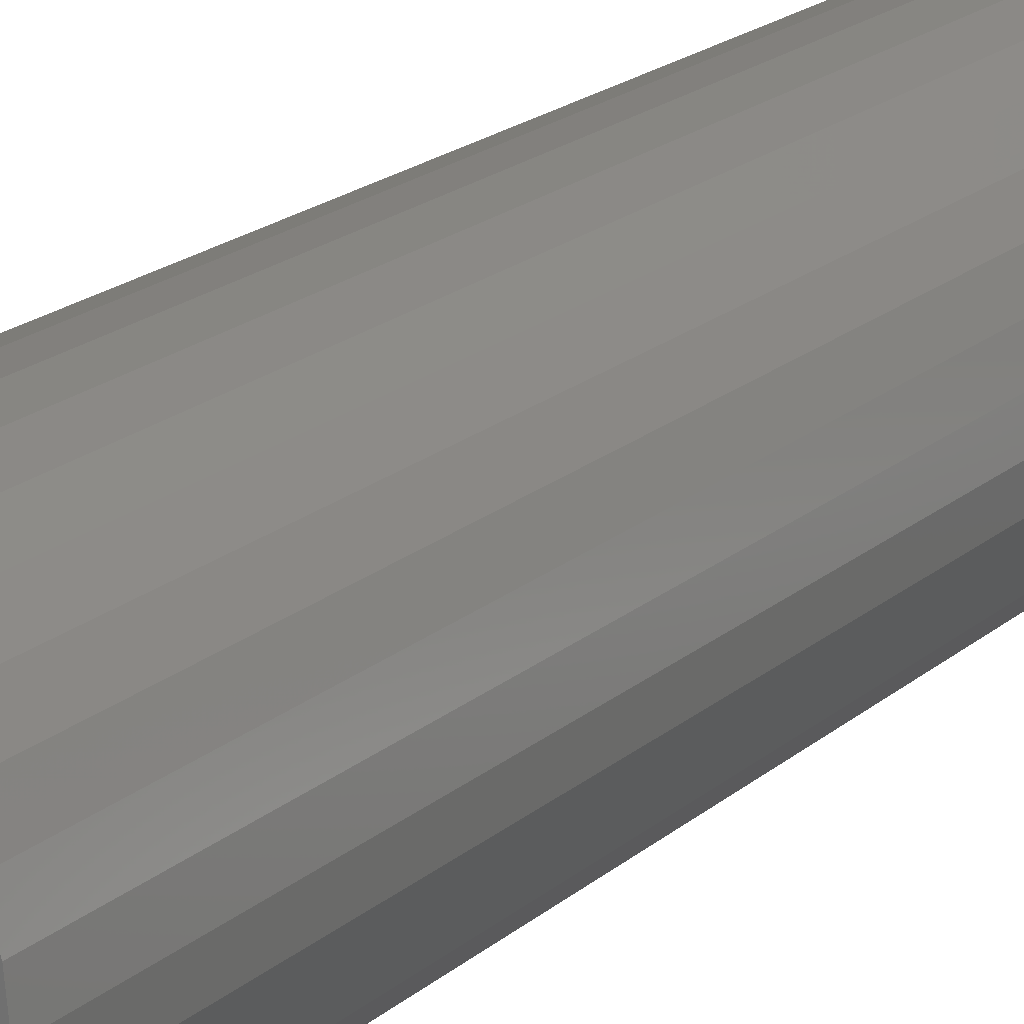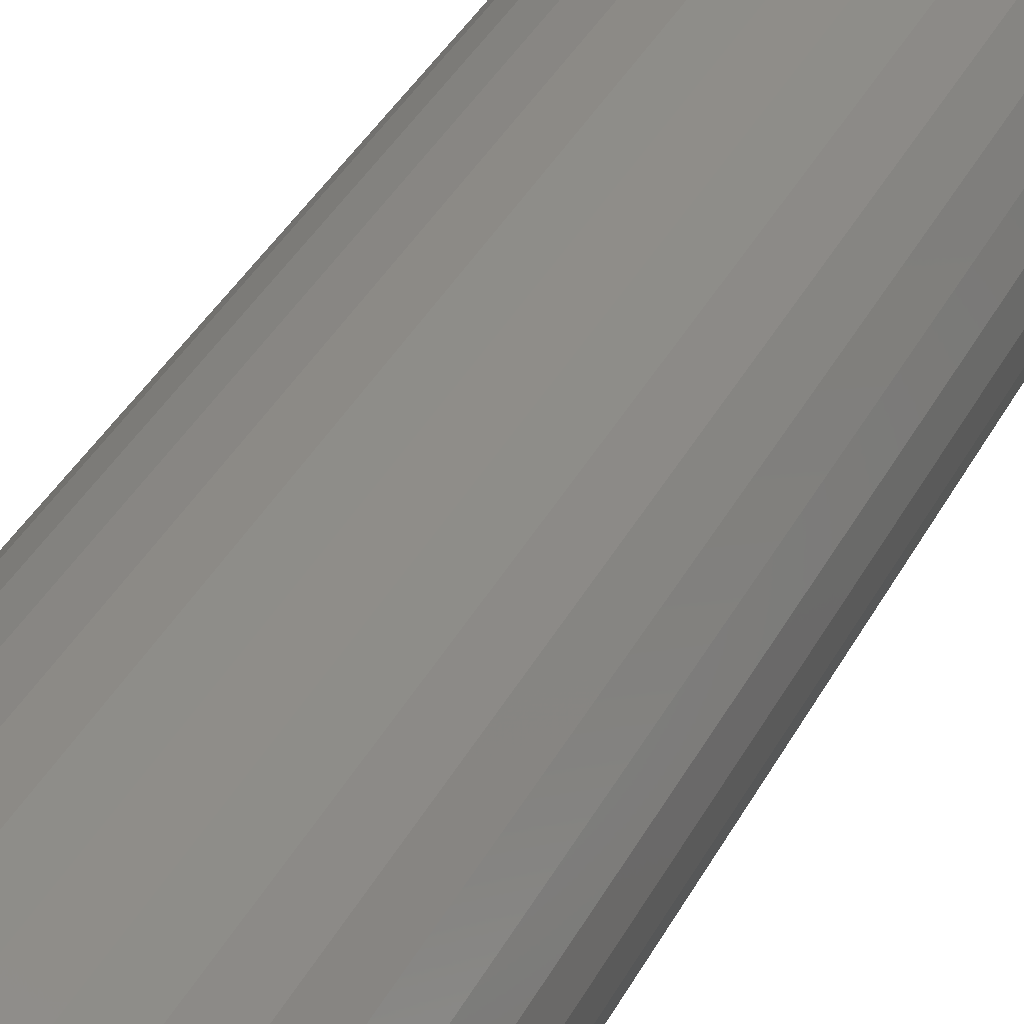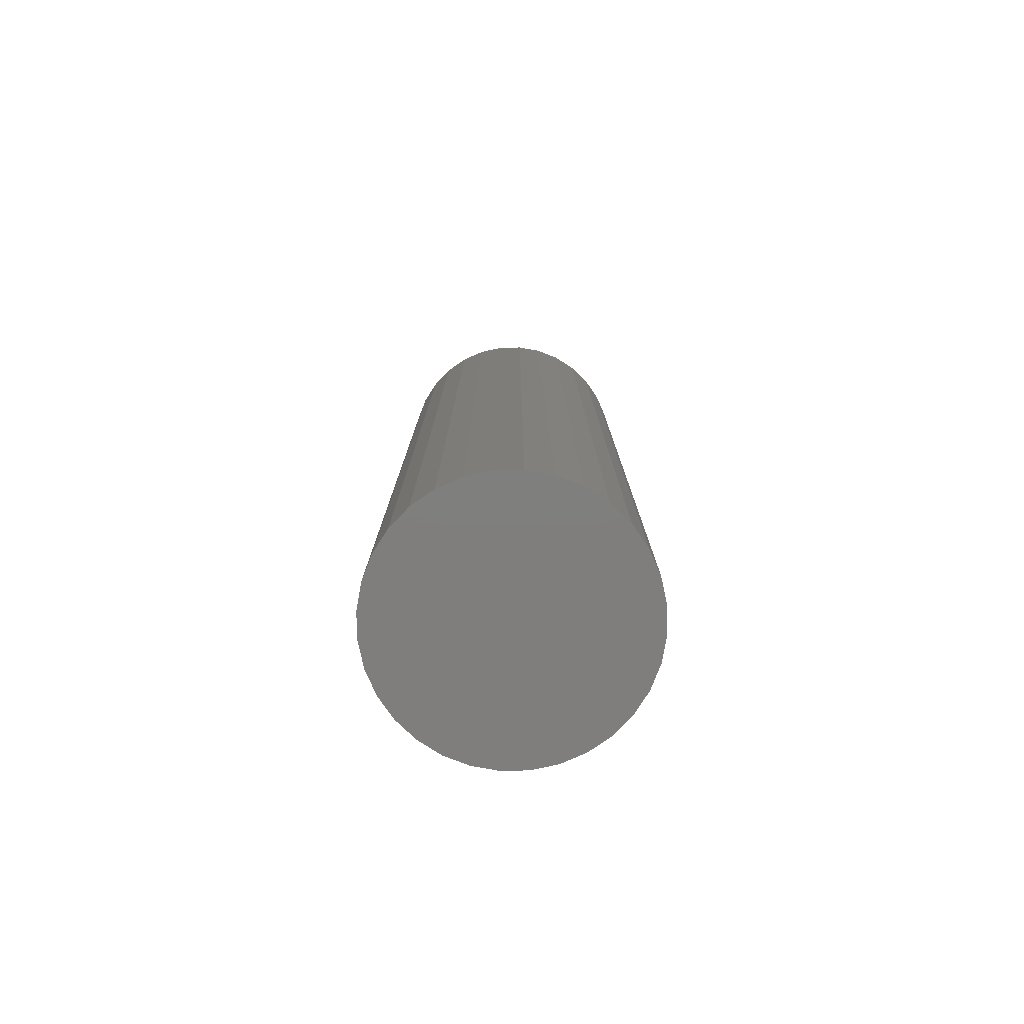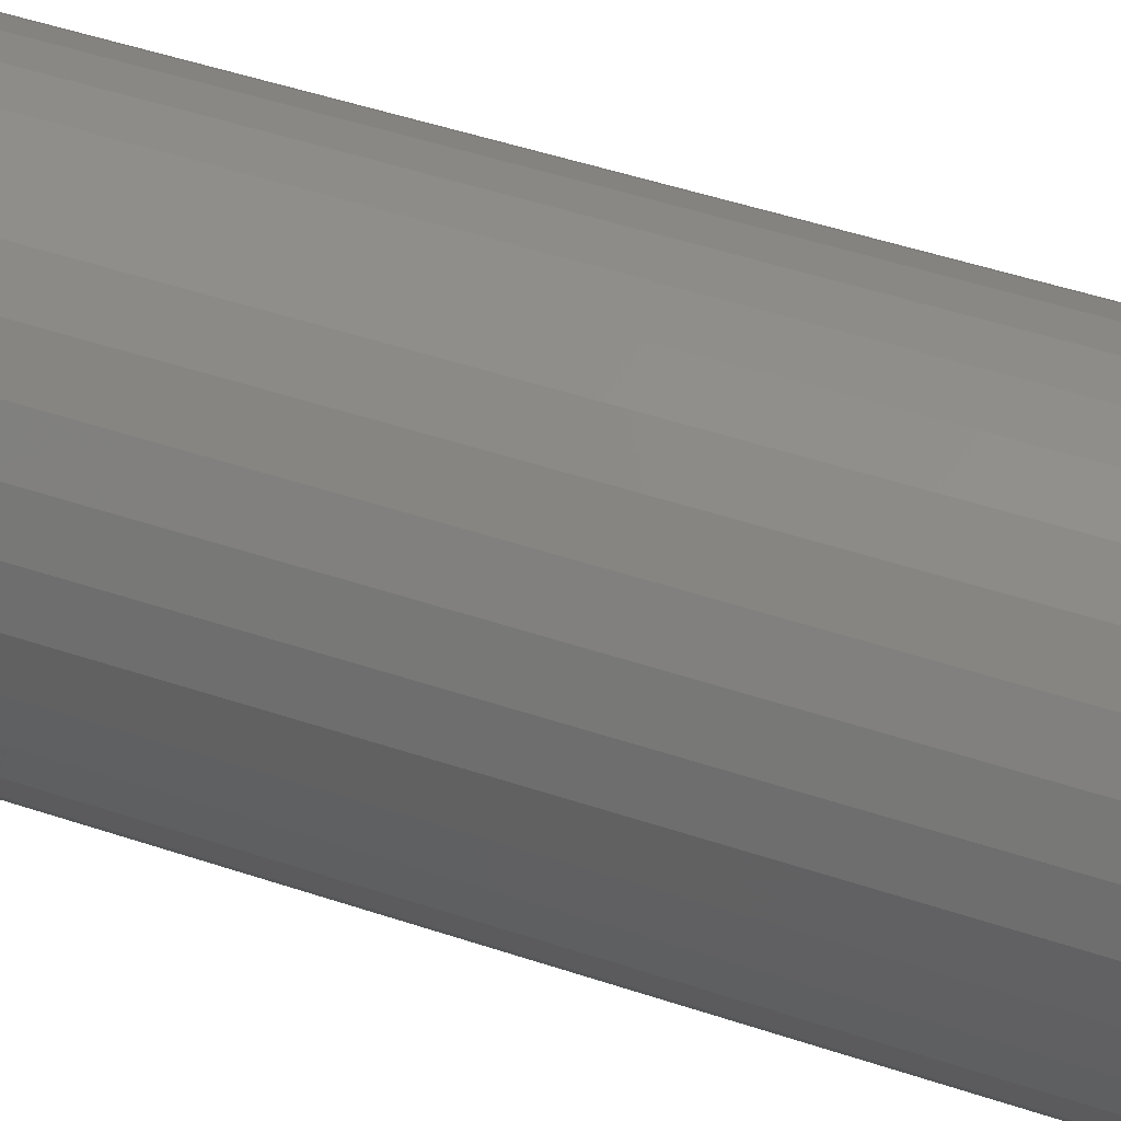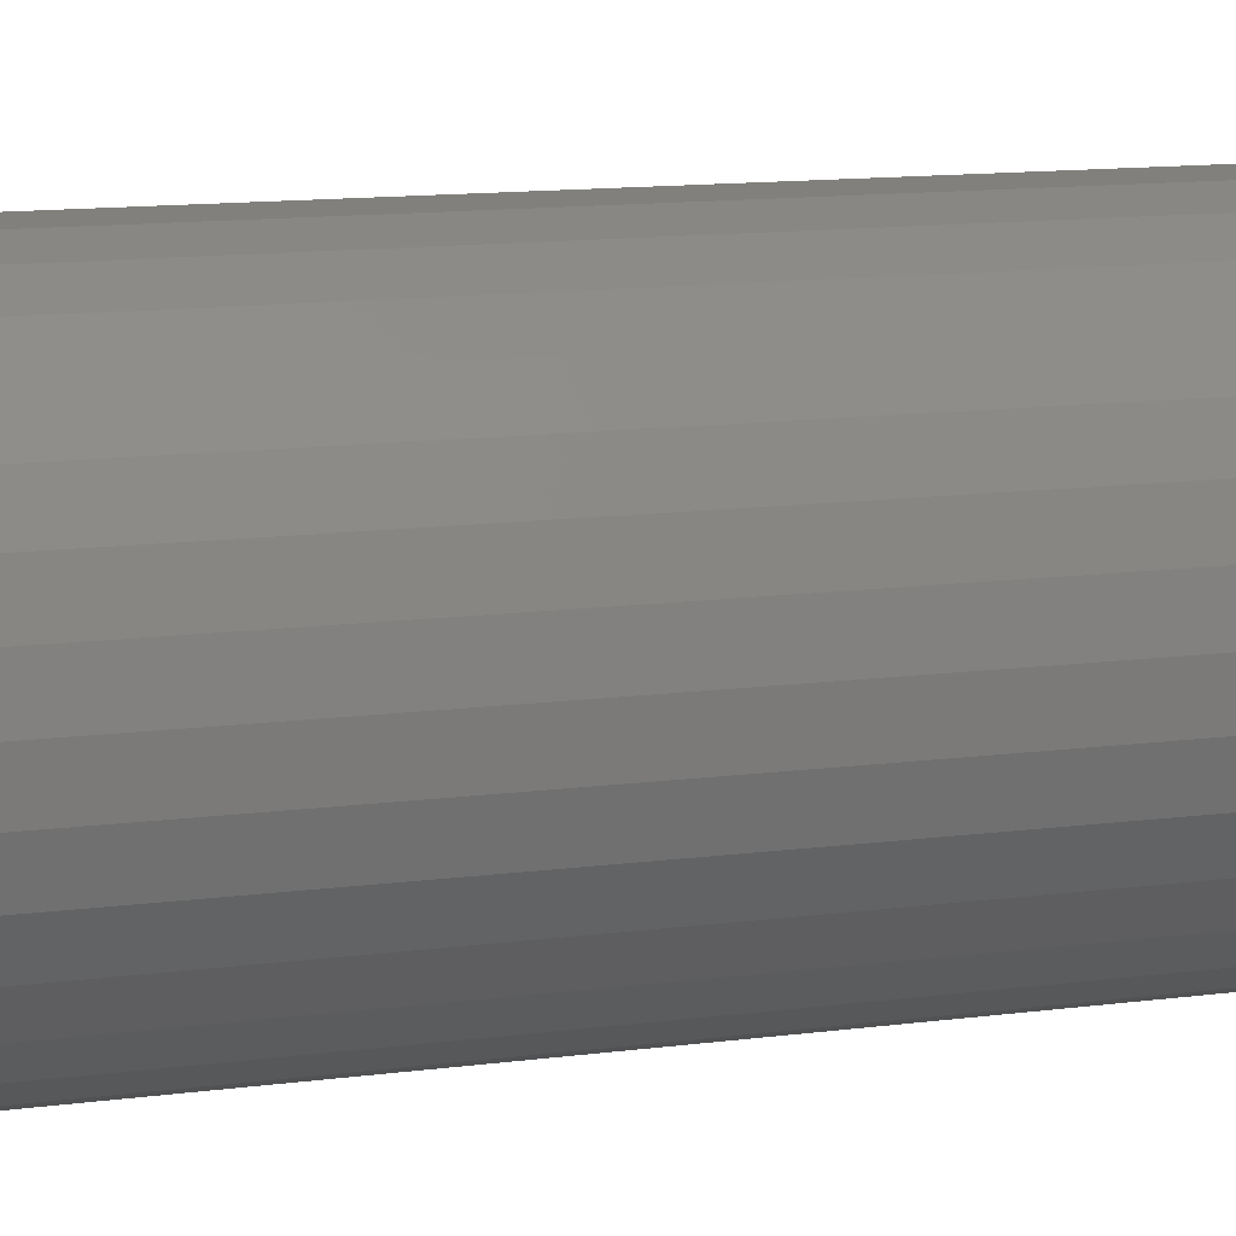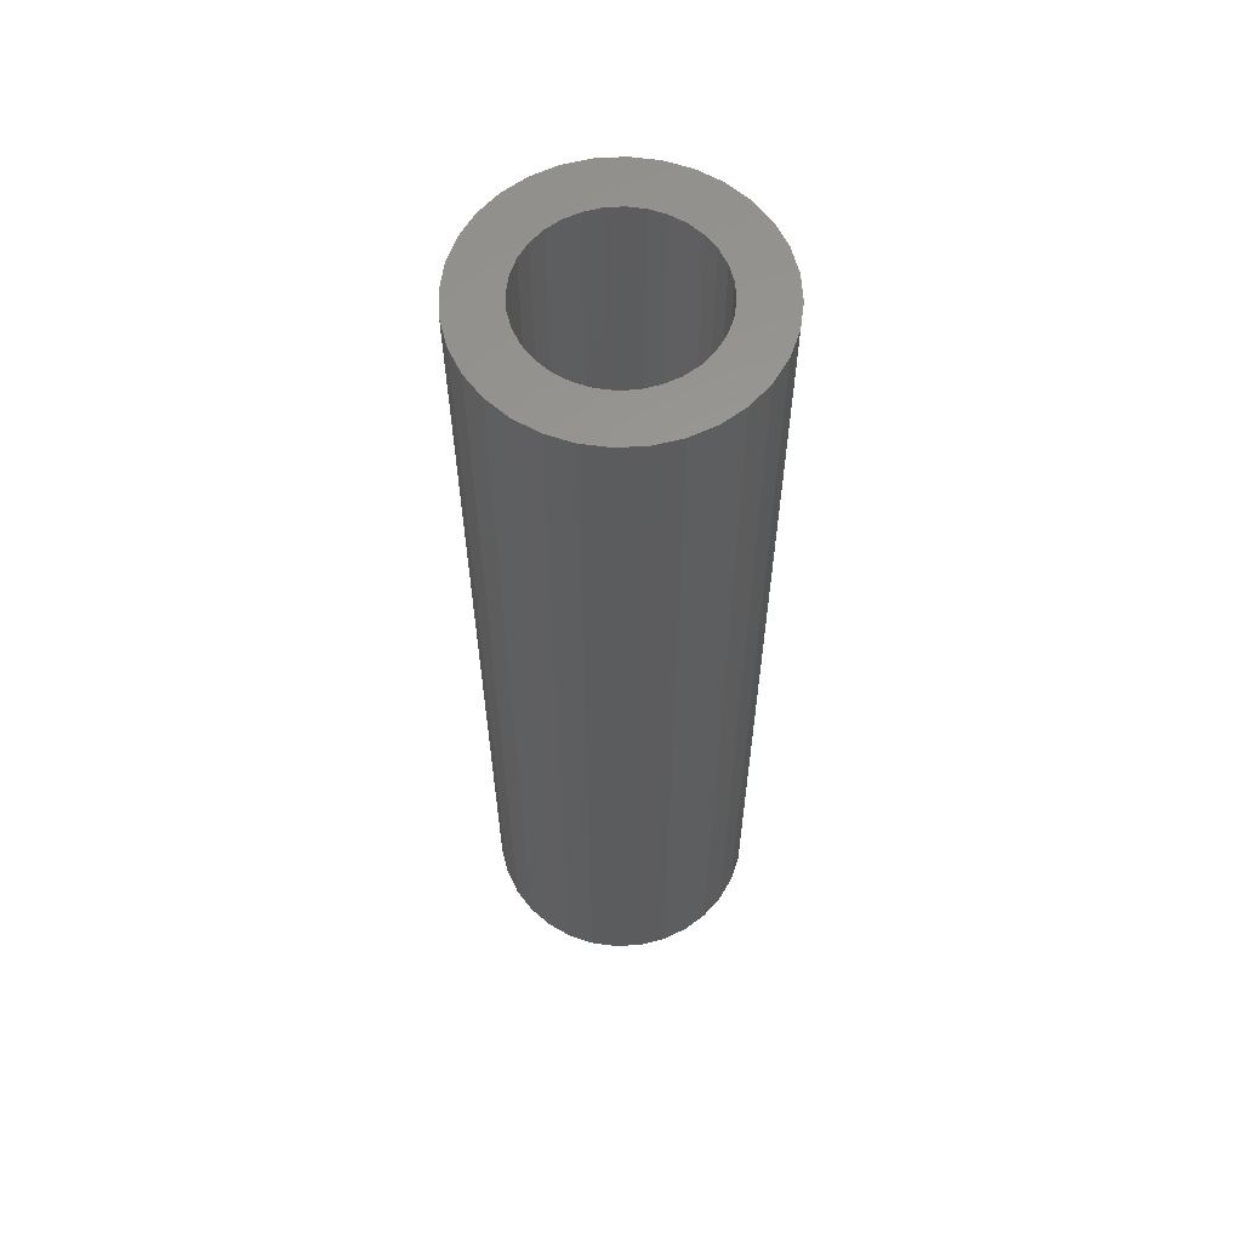
<metadata>
{"format":"stl","ext":"stl","renderer":"f3d","projection":"perspective","resolution":1024,"background":"white","views":[{"elev":18.9,"azim":-147.6,"up":"+Z"},{"elev":35.9,"azim":-155.9,"up":"+Z"},{"elev":-78.6,"azim":-4.5,"up":"+Y"},{"elev":42.1,"azim":-67.3,"up":"+Z"},{"elev":9.0,"azim":-113.3,"up":"+Z"},{"elev":60.4,"azim":-110.3,"up":"+Y"}]}
</metadata>
<code>
# stl→obj: 128 verts, 252 faces
v -0.1101 0.75 0.07484
v -0.1947 0.75 0.08145
v -0.09336 0.75 0.09525
v -0.04966 0.75 -0.1245
v -0.1751 0.75 -0.1182
v -0.07295 0.75 -0.112
v 0.1985 0.75 0.08145
v 0.1139 0.75 0.07484
v 0.09714 0.75 0.09525
v 0.1789 0.75 -0.1182
v 0.05344 0.75 -0.1245
v 0.07673 0.75 -0.112
v 0.1524 0.75 -0.1505
v 0.02817 0.75 -0.1321
v 0.001891 0.75 0.1347
v -0.1486 0.75 0.1505
v -0.1163 0.75 0.177
v -0.07955 0.75 0.1966
v -0.03963 0.75 0.2087
v 0.001891 0.75 0.2128
v 0.04341 0.75 0.2087
v 0.08334 0.75 0.1966
v 0.1201 0.75 0.177
v 0.1524 0.75 0.1505
v 0.02817 0.75 0.1321
v -0.02439 0.75 0.1321
v -0.04966 0.75 0.1245
v -0.1751 0.75 0.1182
v -0.1486 0.75 -0.1505
v -0.02439 0.75 -0.1321
v 0.001891 0.75 -0.1347
v -0.1163 0.75 -0.177
v 0.1201 0.75 -0.177
v 0.08334 0.75 -0.1966
v 0.04341 0.75 -0.2087
v 0.001891 0.75 -0.2128
v -0.03963 0.75 -0.2087
v -0.07955 0.75 -0.1966
v -0.07295 0.75 0.112
v -0.1328 0.75 1.363e-17
v -0.2109 0.75 2.798e-17
v -0.1302 0.75 0.02628
v -0.2068 0.75 0.04152
v -0.1226 0.75 0.05155
v -0.1226 0.75 -0.05155
v -0.2068 0.75 -0.04152
v -0.1302 0.75 -0.02628
v -0.09336 0.75 -0.09525
v -0.1947 0.75 -0.08145
v -0.1101 0.75 -0.07484
v 0.05344 0.75 0.1245
v 0.1789 0.75 0.1182
v 0.07673 0.75 0.112
v 0.1366 0.75 -1.937e-17
v 0.134 0.75 0.02628
v 0.2147 0.75 -7.628e-17
v 0.1263 0.75 0.05155
v 0.2106 0.75 0.04152
v 0.1263 0.75 -0.05155
v 0.134 0.75 -0.02628
v 0.2106 0.75 -0.04152
v 0.09714 0.75 -0.09525
v 0.1139 0.75 -0.07484
v 0.1985 0.75 -0.08145
v -0.02439 -0.7031 0.1321
v -0.04966 -0.7031 0.1245
v -0.07295 -0.7031 0.112
v -0.09336 -0.7031 0.09525
v -0.1101 -0.7031 0.07484
v -0.1226 -0.7031 0.05155
v -0.1302 -0.7031 0.02628
v -0.1328 -0.7031 1.363e-17
v 0.001891 -0.7031 0.1347
v 0.02817 -0.7031 0.1321
v 0.05344 -0.7031 0.1245
v 0.07673 -0.7031 0.112
v 0.09714 -0.7031 0.09525
v 0.1139 -0.7031 0.07484
v 0.1263 -0.7031 0.05155
v 0.134 -0.7031 0.02628
v 0.1366 -0.7031 -1.937e-17
v 0.02817 -0.7031 -0.1321
v 0.05344 -0.7031 -0.1245
v 0.07673 -0.7031 -0.112
v 0.09714 -0.7031 -0.09525
v 0.1139 -0.7031 -0.07484
v 0.1263 -0.7031 -0.05155
v 0.134 -0.7031 -0.02628
v 0.001891 -0.7031 -0.1347
v -0.02439 -0.7031 -0.1321
v -0.04966 -0.7031 -0.1245
v -0.07295 -0.7031 -0.112
v -0.09336 -0.7031 -0.09525
v -0.1101 -0.7031 -0.07484
v -0.1226 -0.7031 -0.05155
v -0.1302 -0.7031 -0.02628
v -0.2109 -0.7812 2.798e-17
v -0.2068 -0.7812 0.04152
v -0.1947 -0.7812 0.08145
v -0.1751 -0.7812 0.1182
v -0.1486 -0.7812 0.1505
v -0.1163 -0.7812 0.177
v -0.07955 -0.7812 0.1966
v -0.03963 -0.7812 0.2087
v 0.001891 -0.7812 0.2128
v 0.04341 -0.7812 0.2087
v 0.08334 -0.7812 0.1966
v 0.1201 -0.7812 0.177
v 0.1524 -0.7812 0.1505
v 0.1789 -0.7812 0.1182
v 0.1985 -0.7812 0.08145
v 0.2106 -0.7812 0.04152
v 0.2147 -0.7812 -2.415e-17
v 0.2106 -0.7812 -0.04152
v 0.1985 -0.7812 -0.08145
v 0.1789 -0.7812 -0.1182
v 0.1524 -0.7812 -0.1505
v 0.1201 -0.7812 -0.177
v 0.08334 -0.7812 -0.1966
v 0.04341 -0.7812 -0.2087
v 0.001891 -0.7812 -0.2128
v -0.03963 -0.7812 -0.2087
v -0.07955 -0.7812 -0.1966
v -0.1163 -0.7812 -0.177
v -0.1486 -0.7812 -0.1505
v -0.1751 -0.7812 -0.1182
v -0.1947 -0.7812 -0.08145
v -0.2068 -0.7812 -0.04152
f 1 2 3
f 4 5 6
f 7 8 9
f 10 11 12
f 11 10 13
f 14 11 13
f 15 16 17
f 15 17 18
f 15 18 19
f 15 19 20
f 15 20 21
f 15 21 22
f 15 22 23
f 15 23 24
f 15 24 25
f 16 15 26
f 16 26 27
f 16 27 28
f 29 5 4
f 29 4 30
f 29 30 31
f 29 31 32
f 31 14 13
f 31 13 33
f 31 33 34
f 31 34 35
f 31 35 36
f 31 36 37
f 31 37 38
f 31 38 32
f 27 39 28
f 28 39 3
f 28 3 2
f 40 41 42
f 42 41 43
f 42 43 44
f 44 43 2
f 44 2 1
f 45 46 47
f 47 46 41
f 47 41 40
f 6 5 48
f 48 5 49
f 48 49 50
f 50 49 46
f 50 46 45
f 25 24 51
f 51 24 52
f 51 52 53
f 53 52 7
f 53 7 9
f 54 55 56
f 56 55 57
f 56 57 58
f 58 57 8
f 58 8 7
f 59 60 61
f 61 60 54
f 61 54 56
f 12 62 10
f 10 62 63
f 10 63 64
f 64 63 59
f 64 59 61
f 15 65 26
f 26 65 66
f 26 66 27
f 27 66 67
f 27 67 39
f 39 67 68
f 39 68 3
f 3 68 69
f 3 69 1
f 1 69 70
f 1 70 44
f 44 70 71
f 44 71 42
f 42 71 72
f 42 72 40
f 65 15 73
f 73 15 25
f 73 25 74
f 74 25 51
f 74 51 75
f 75 51 53
f 75 53 76
f 76 53 9
f 76 9 77
f 77 9 8
f 77 8 78
f 78 8 57
f 78 57 79
f 79 57 55
f 79 55 80
f 80 55 54
f 80 54 81
f 31 82 14
f 14 82 83
f 14 83 11
f 11 83 84
f 11 84 12
f 12 84 85
f 12 85 62
f 62 85 86
f 62 86 63
f 63 86 87
f 63 87 59
f 59 87 88
f 59 88 60
f 60 88 81
f 60 81 54
f 82 31 89
f 89 31 30
f 89 30 90
f 90 30 4
f 90 4 91
f 91 4 6
f 91 6 92
f 92 6 48
f 92 48 93
f 93 48 50
f 93 50 94
f 94 50 45
f 94 45 95
f 95 45 47
f 95 47 96
f 96 47 40
f 96 40 72
f 41 97 43
f 43 97 98
f 43 98 2
f 2 98 99
f 2 99 28
f 28 99 100
f 28 100 16
f 16 100 101
f 16 101 17
f 17 101 102
f 17 102 18
f 18 102 103
f 18 103 19
f 19 103 104
f 19 104 20
f 20 104 105
f 20 105 21
f 21 105 106
f 21 106 22
f 22 106 107
f 22 107 23
f 23 107 108
f 23 108 24
f 24 108 109
f 24 109 52
f 52 109 110
f 52 110 7
f 7 110 111
f 7 111 58
f 58 111 112
f 58 112 56
f 56 112 113
f 56 113 61
f 61 113 114
f 61 114 64
f 64 114 115
f 64 115 10
f 10 115 116
f 10 116 13
f 13 116 117
f 13 117 33
f 33 117 118
f 33 118 34
f 34 118 119
f 34 119 35
f 35 119 120
f 35 120 36
f 36 120 121
f 36 121 37
f 37 121 122
f 37 122 38
f 38 122 123
f 38 123 32
f 32 123 124
f 32 124 29
f 29 124 125
f 29 125 5
f 5 125 126
f 5 126 49
f 49 126 127
f 49 127 46
f 46 127 128
f 46 128 41
f 41 128 97
f 104 106 105
f 106 104 103
f 106 103 107
f 119 122 120
f 120 122 121
f 107 103 108
f 108 103 102
f 108 102 109
f 109 102 101
f 109 101 110
f 110 101 100
f 110 100 111
f 111 100 99
f 111 99 112
f 112 99 98
f 112 98 113
f 113 98 97
f 113 97 114
f 114 97 128
f 114 128 115
f 115 128 127
f 115 127 116
f 116 127 126
f 116 126 117
f 117 126 125
f 117 125 118
f 118 125 124
f 118 124 119
f 119 124 123
f 119 123 122
f 73 74 65
f 66 65 74
f 75 66 74
f 82 90 83
f 89 90 82
f 90 91 83
f 83 91 92
f 83 92 84
f 84 92 93
f 84 93 85
f 85 93 94
f 85 94 86
f 86 94 95
f 86 95 87
f 87 95 96
f 87 96 88
f 88 96 72
f 88 72 81
f 81 72 71
f 81 71 80
f 80 71 70
f 80 70 79
f 79 70 69
f 79 69 78
f 78 69 68
f 78 68 77
f 77 68 67
f 77 67 76
f 76 67 66
f 76 66 75

</code>
